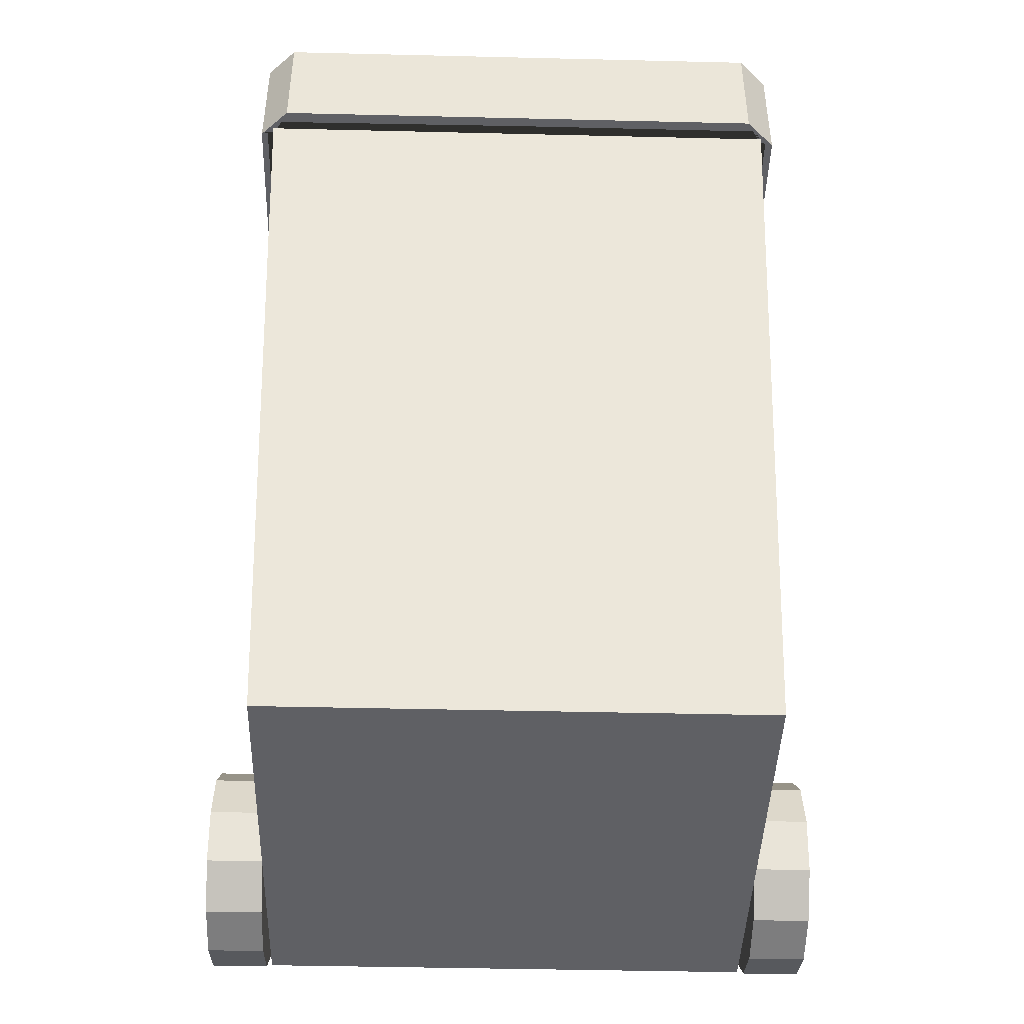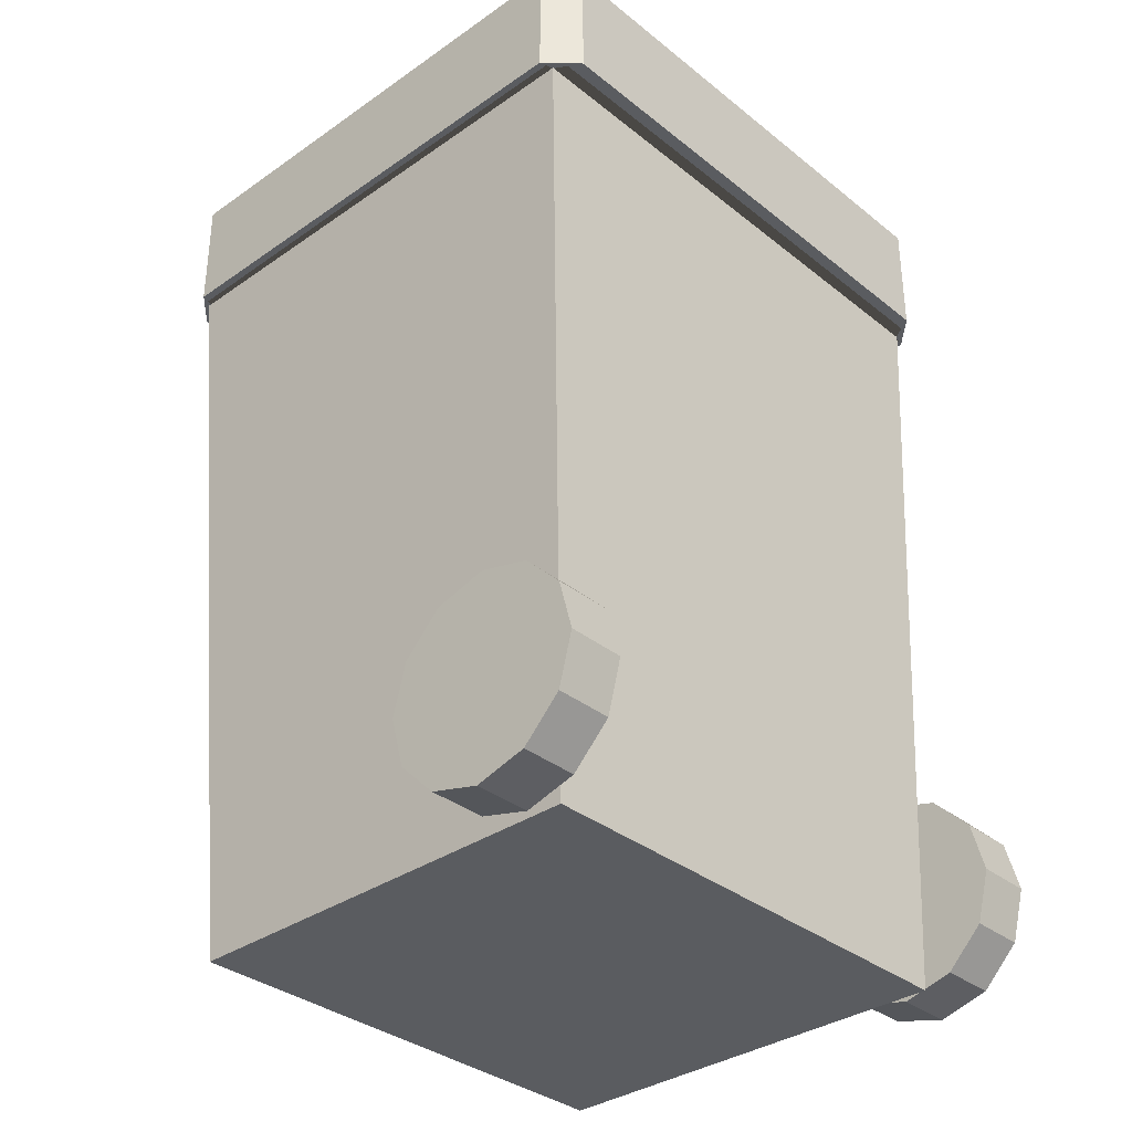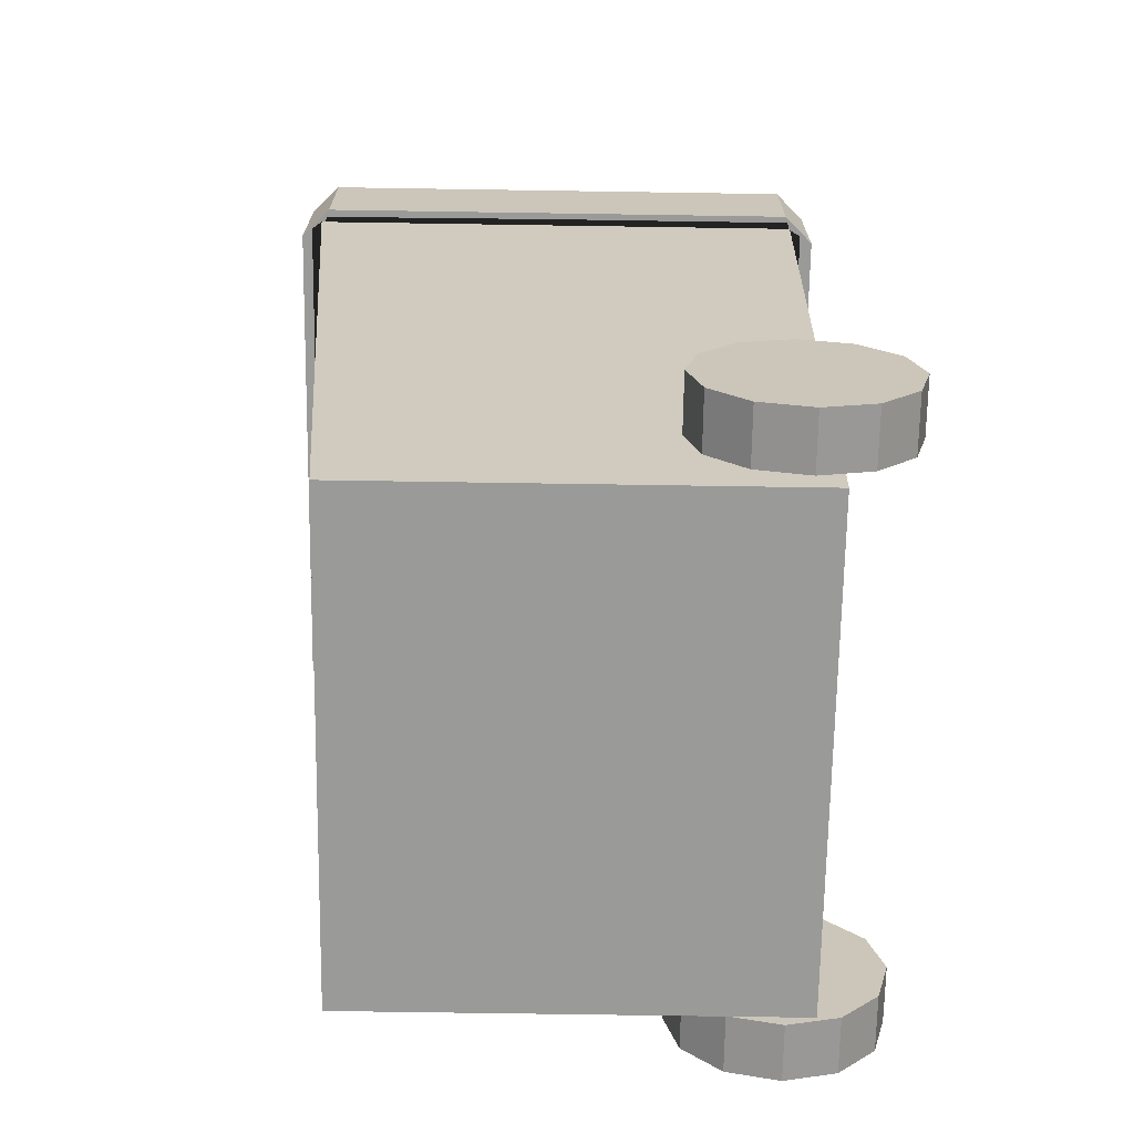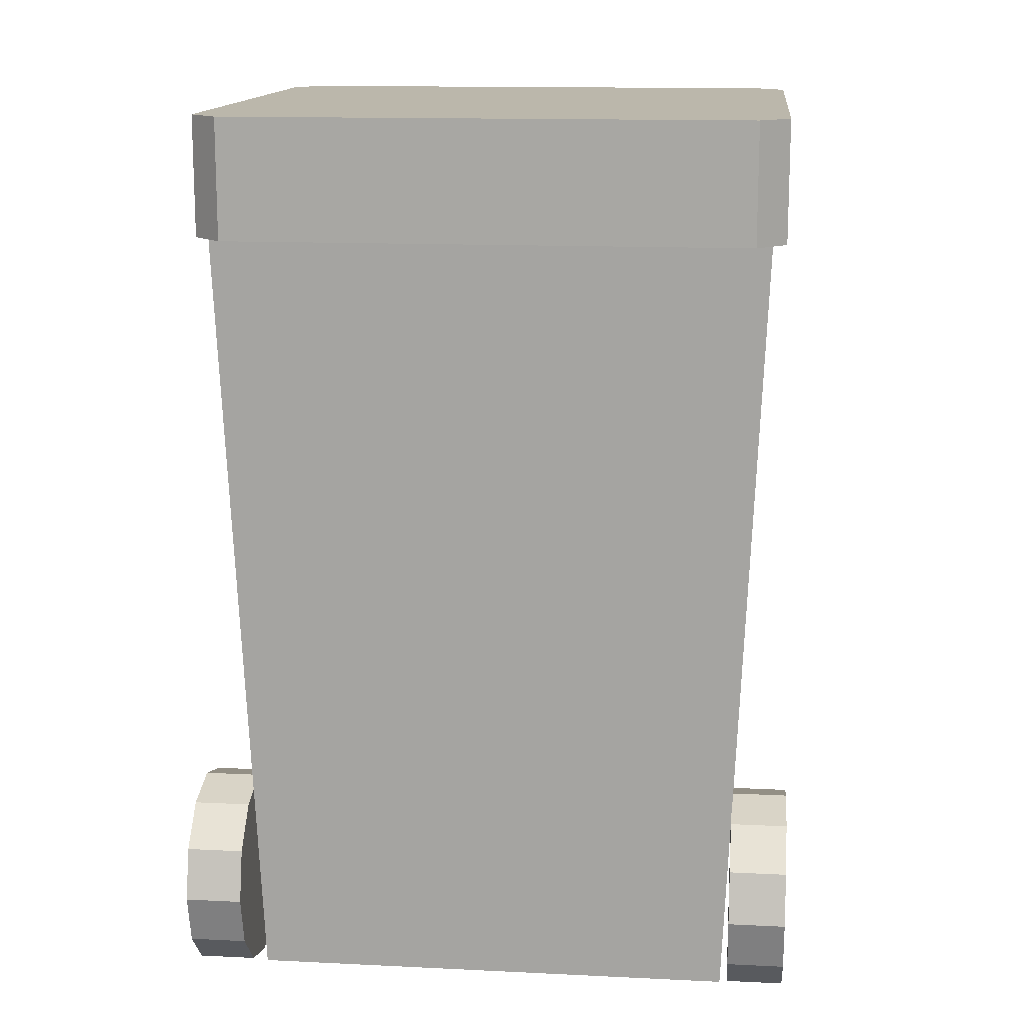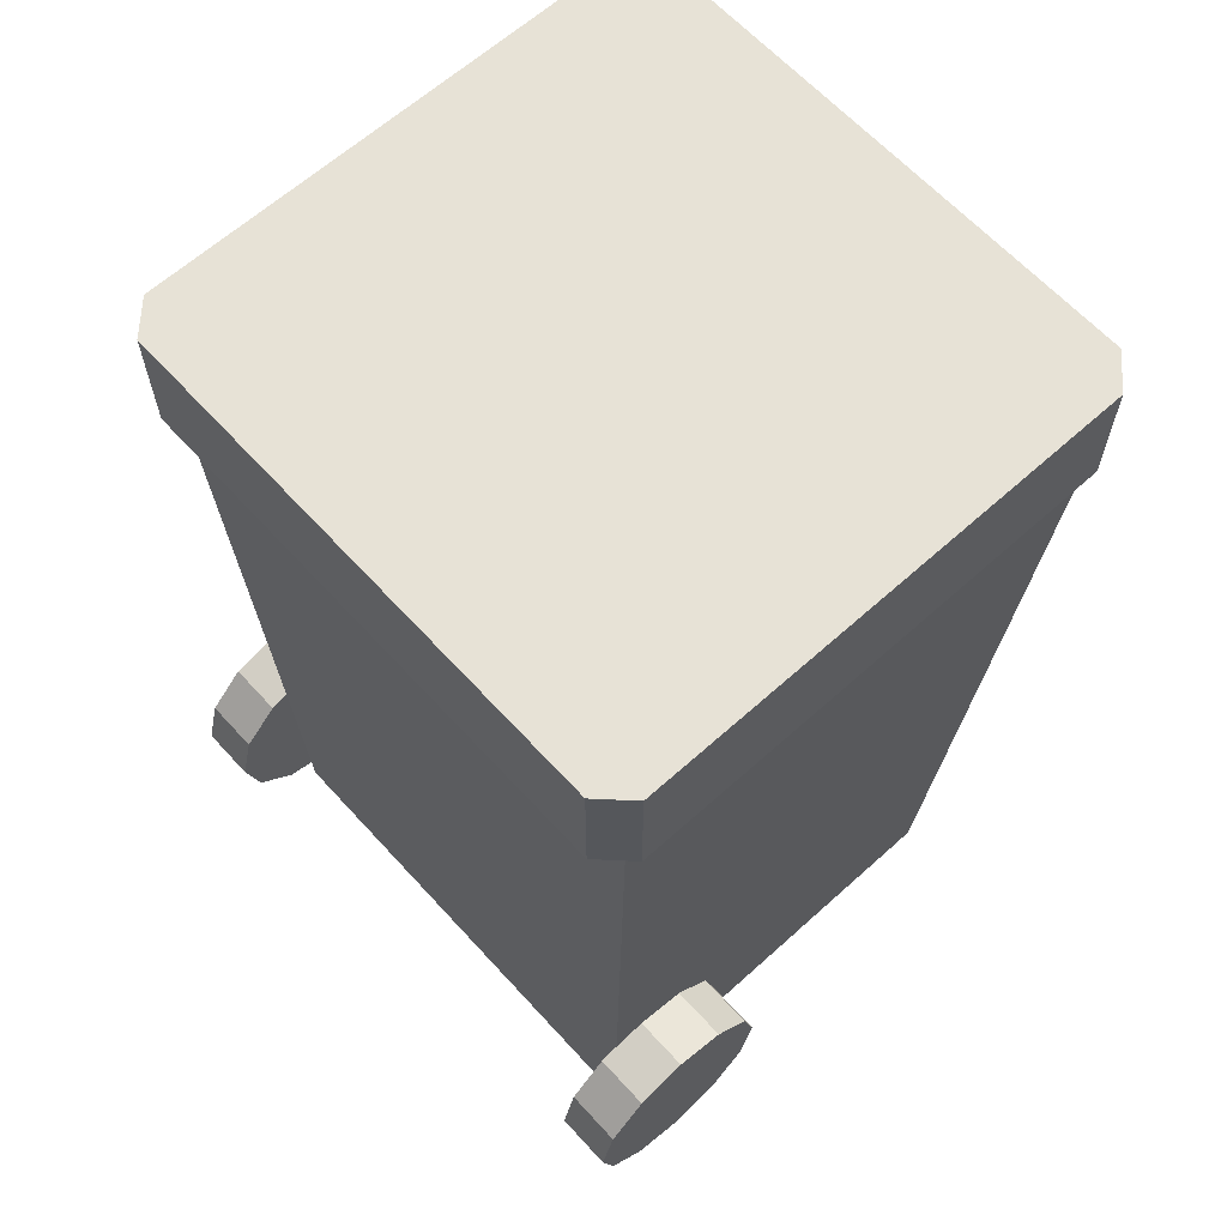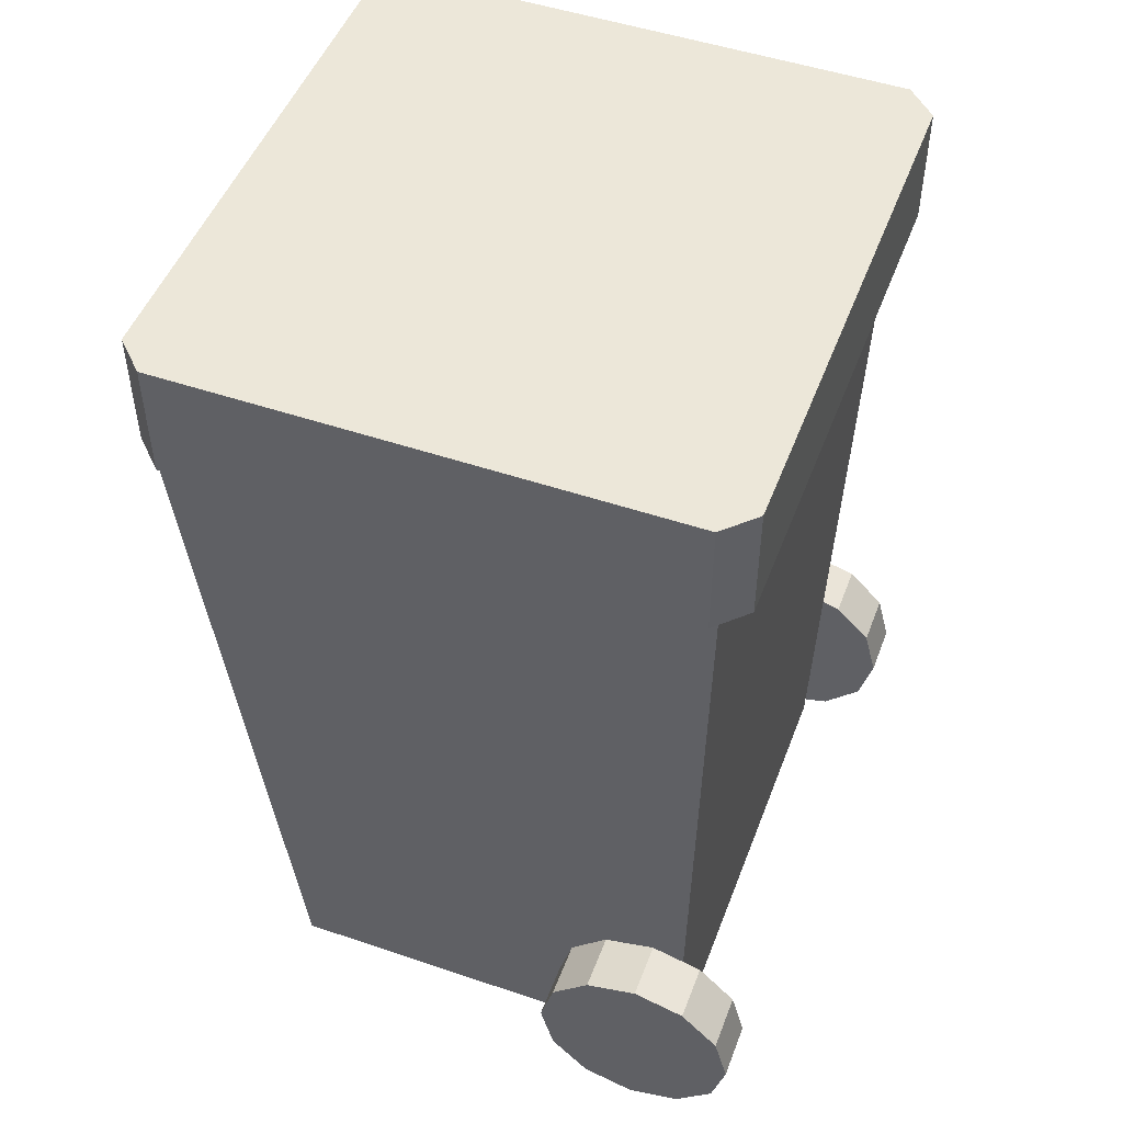
<metadata>
{"format":"obj","ext":"obj","renderer":"f3d","projection":"perspective","resolution":1024,"background":"white","views":[{"elev":-44.0,"azim":-91.6,"up":"+Y"},{"elev":-34.3,"azim":43.1,"up":"+Y"},{"elev":-69.2,"azim":-0.9,"up":"+Y"},{"elev":14.2,"azim":96.1,"up":"+Y"},{"elev":63.5,"azim":137.7,"up":"+Y"},{"elev":49.7,"azim":20.5,"up":"+Y"}]}
</metadata>
<code>
v -405.2 -3.24e-05 -495
v -537.2 1592 -562.5
v 469.6 2.865e-05 -495
v 508.9 1592 -562.5
v 469.6 3.255e-05 495
v 508.9 1592 562.5
v -405.2 -2.85e-05 495
v -537.2 1592 562.5
v -580.8 1592 529.9
v -580.8 1836 529.9
v -580.8 1836 -529.9
v -580.8 1592 -529.9
v -520.8 1592 -590
v -520.8 1836 -590
v 499.7 1836 -590
v 499.7 1592 -590
v -530 1592 558
v -530 1592 -558
v 559.7 1592 -529.9
v 559.7 1836 -529.9
v 559.7 1836 529.9
v 559.7 1592 529.9
v 506.9 1592 -561.4
v 499.7 1592 590
v 499.7 1836 590
v -520.8 1836 590
v -520.8 1592 590
v 506.9 1592 561.4
v 592.6 308.6 -625.9
v 592.6 308.6 -510.7
v 620.3 205.4 -625.9
v 620.3 205.4 -510.7
v 592.6 102.3 -625.9
v 592.6 102.3 -510.7
v 517.1 26.77 -625.9
v 517.1 26.77 -510.7
v 414 -0.8695 -625.9
v 414 -0.8695 -510.7
v 310.8 26.77 -625.9
v 310.8 26.77 -510.7
v 235.3 102.3 -625.9
v 235.3 102.3 -510.7
v 207.7 205.4 -625.9
v 207.7 205.4 -510.7
v 235.3 308.6 -625.9
v 235.3 308.6 -510.7
v 310.8 384.1 -625.9
v 310.8 384.1 -510.7
v 414 411.7 -625.9
v 414 411.7 -510.7
v 517.1 384.1 -625.9
v 517.1 384.1 -510.7
v 592.6 308.6 515.3
v 592.6 308.6 630.5
v 620.3 205.4 515.3
v 620.3 205.4 630.5
v 592.6 102.3 515.3
v 592.6 102.3 630.5
v 517.1 26.77 515.3
v 517.1 26.77 630.5
v 414 -0.8695 515.3
v 414 -0.8695 630.5
v 310.8 26.77 515.3
v 310.8 26.77 630.5
v 235.3 102.3 515.3
v 235.3 102.3 630.5
v 207.7 205.4 515.3
v 207.7 205.4 630.5
v 235.3 308.6 515.3
v 235.3 308.6 630.5
v 310.8 384.1 515.3
v 310.8 384.1 630.5
v 414 411.7 515.3
v 414 411.7 630.5
v 517.1 384.1 515.3
v 517.1 384.1 630.5
o garbageCan02
f 1 2 4 3
f 3 4 6 5
f 5 6 8 7
f 7 8 2 1
f 14 11 10 26 25 21 20 15
f 7 1 3 5
f 2 18 13 16 23 4
f 4 23 19 22 28 6
f 6 28 24 27 17 8
f 8 17 9 12 18 2
f 13 14 15 16
f 19 20 21 22
f 24 25 26 27
f 9 10 11 12
f 13 12 11 14
f 19 16 15 20
f 24 22 21 25
f 9 27 26 10
f 9 17 27
f 12 13 18
f 16 19 23
f 22 24 28
f 39 40 42 41
f 31 32 34 33
f 41 42 44 43
f 43 44 46 45
f 33 34 36 35
f 45 46 48 47
f 47 48 50 49
f 35 36 38 37
f 49 50 52 51
f 51 52 30 29
f 37 38 40 39
f 29 30 32 31
f 44 42 40 38 36 34 32 30 52 50 48 46
f 43 45 47 49 51 29 31 33 35 37 39 41
f 63 64 66 65
f 55 56 58 57
f 65 66 68 67
f 67 68 70 69
f 57 58 60 59
f 69 70 72 71
f 71 72 74 73
f 59 60 62 61
f 73 74 76 75
f 75 76 54 53
f 61 62 64 63
f 53 54 56 55
f 68 66 64 62 60 58 56 54 76 74 72 70
f 67 69 71 73 75 53 55 57 59 61 63 65

</code>
